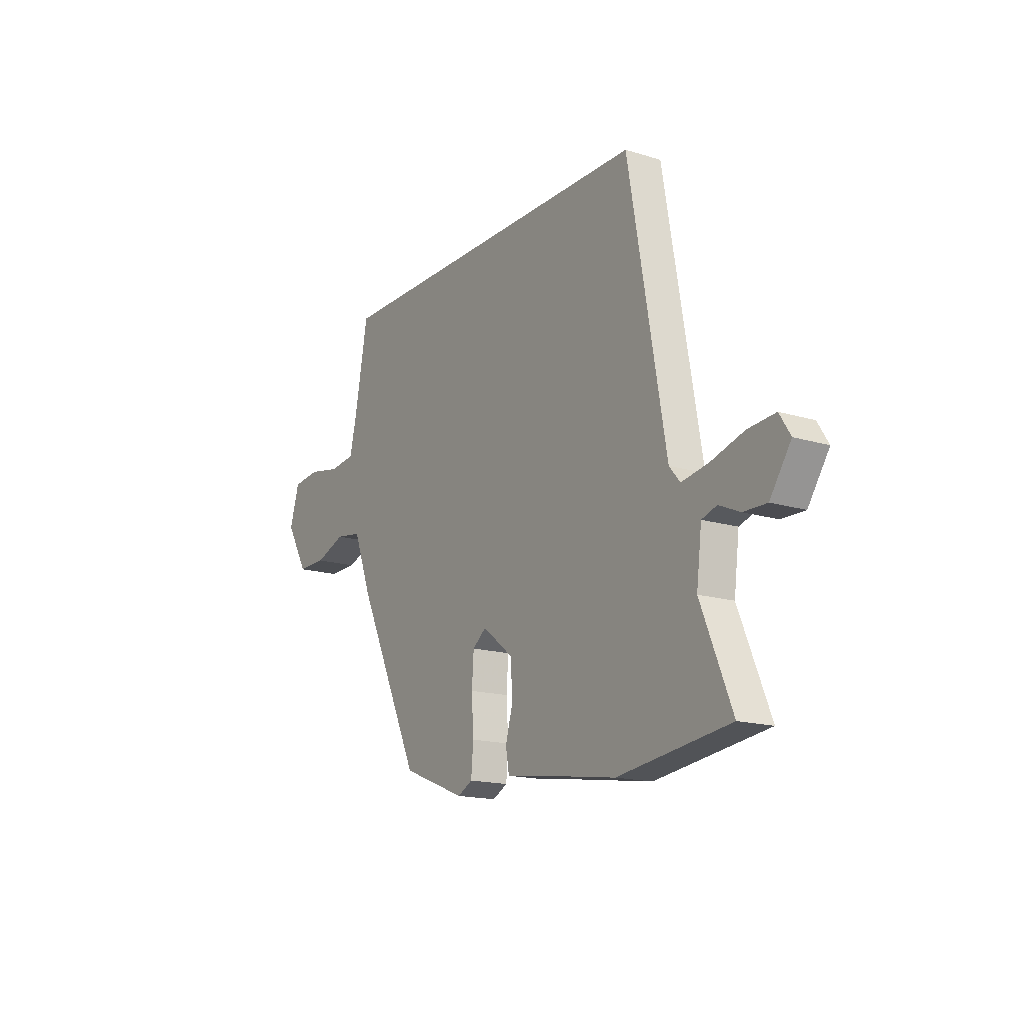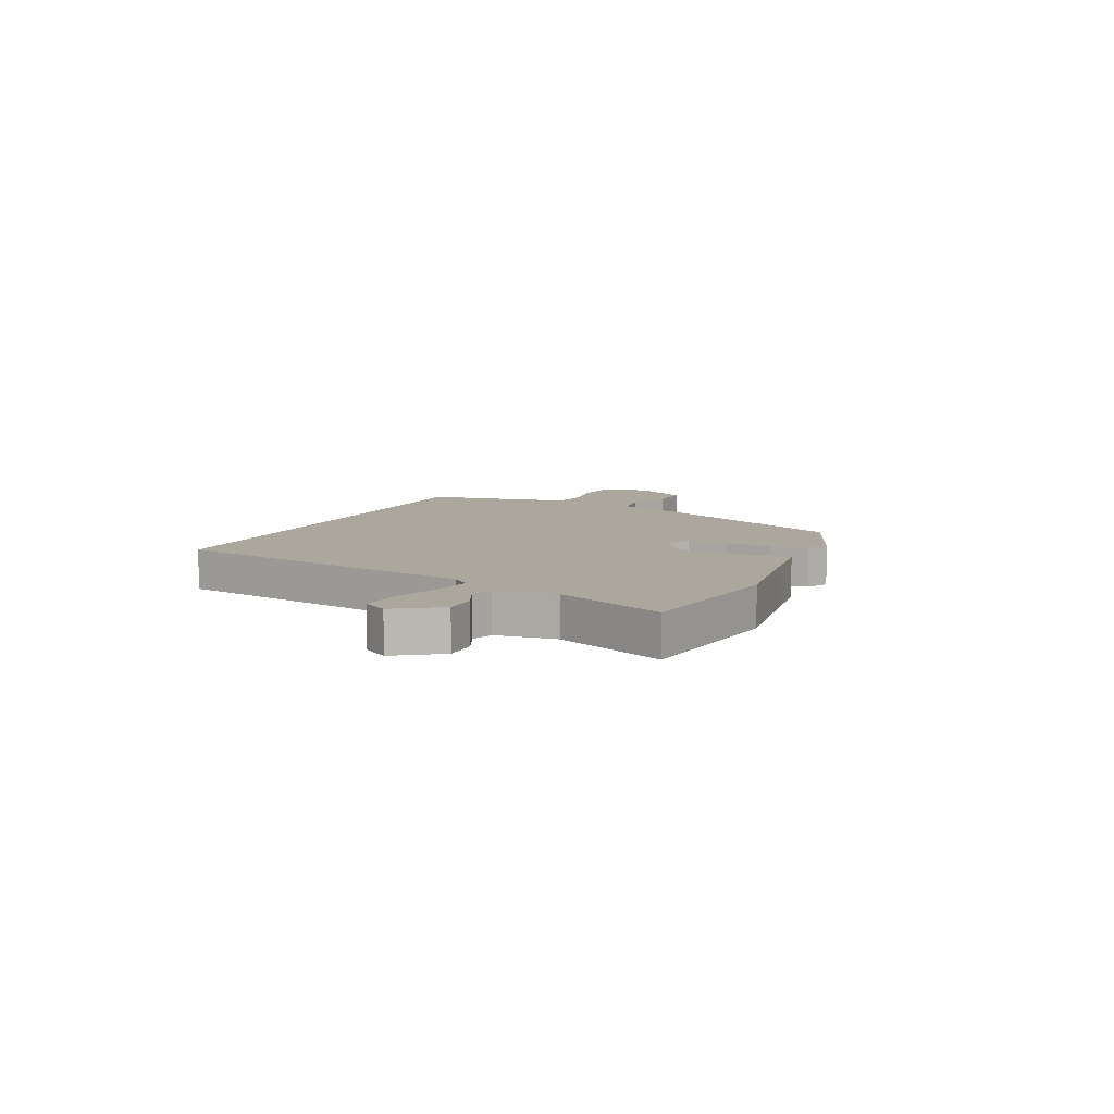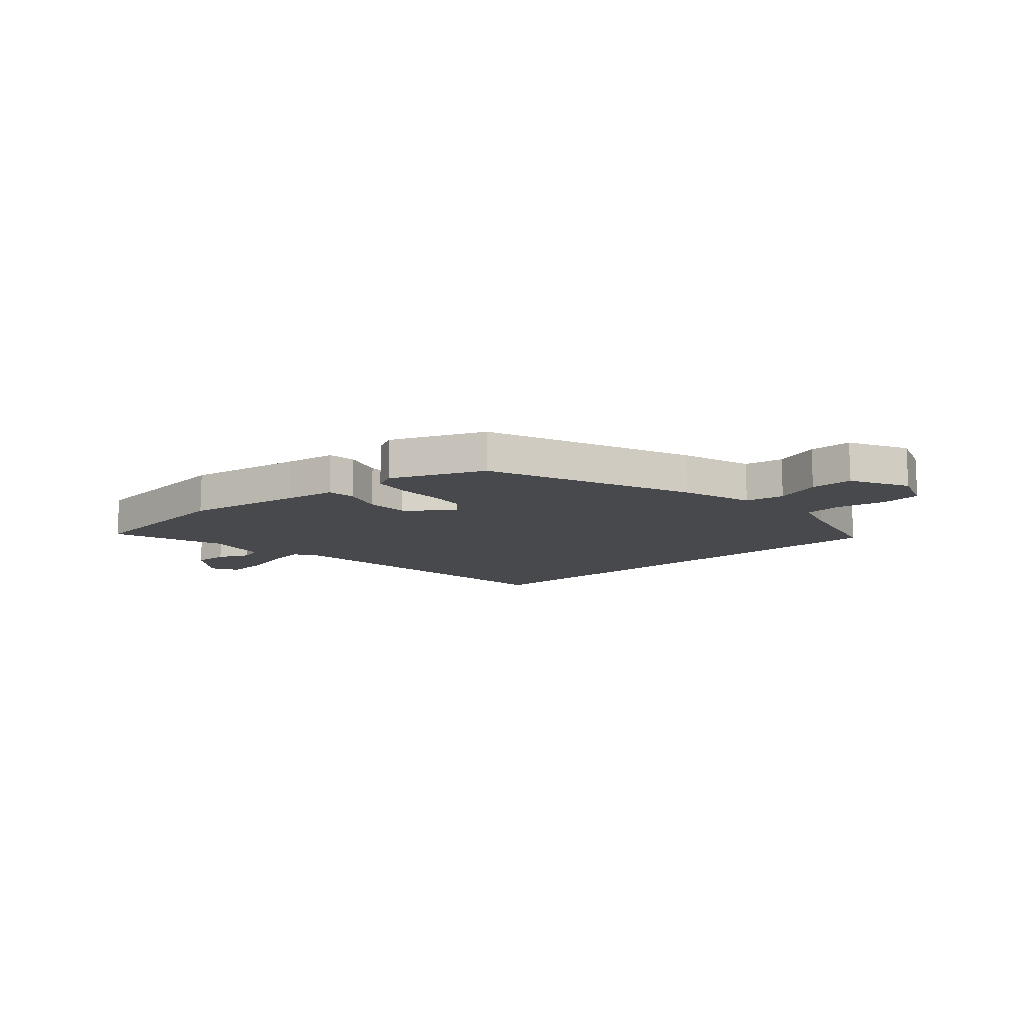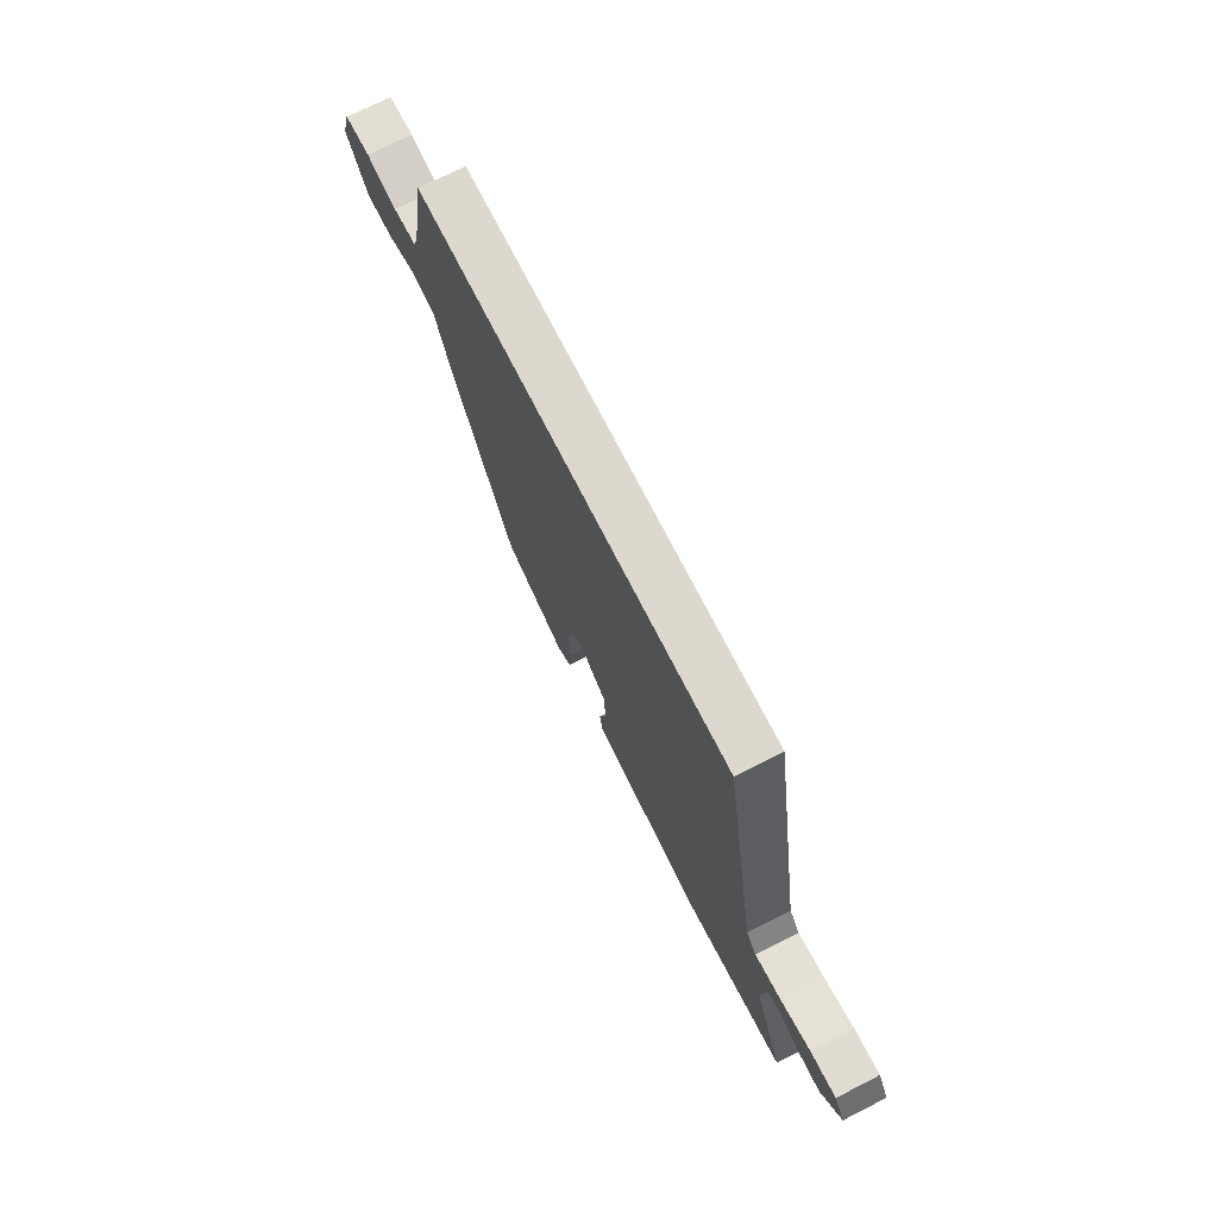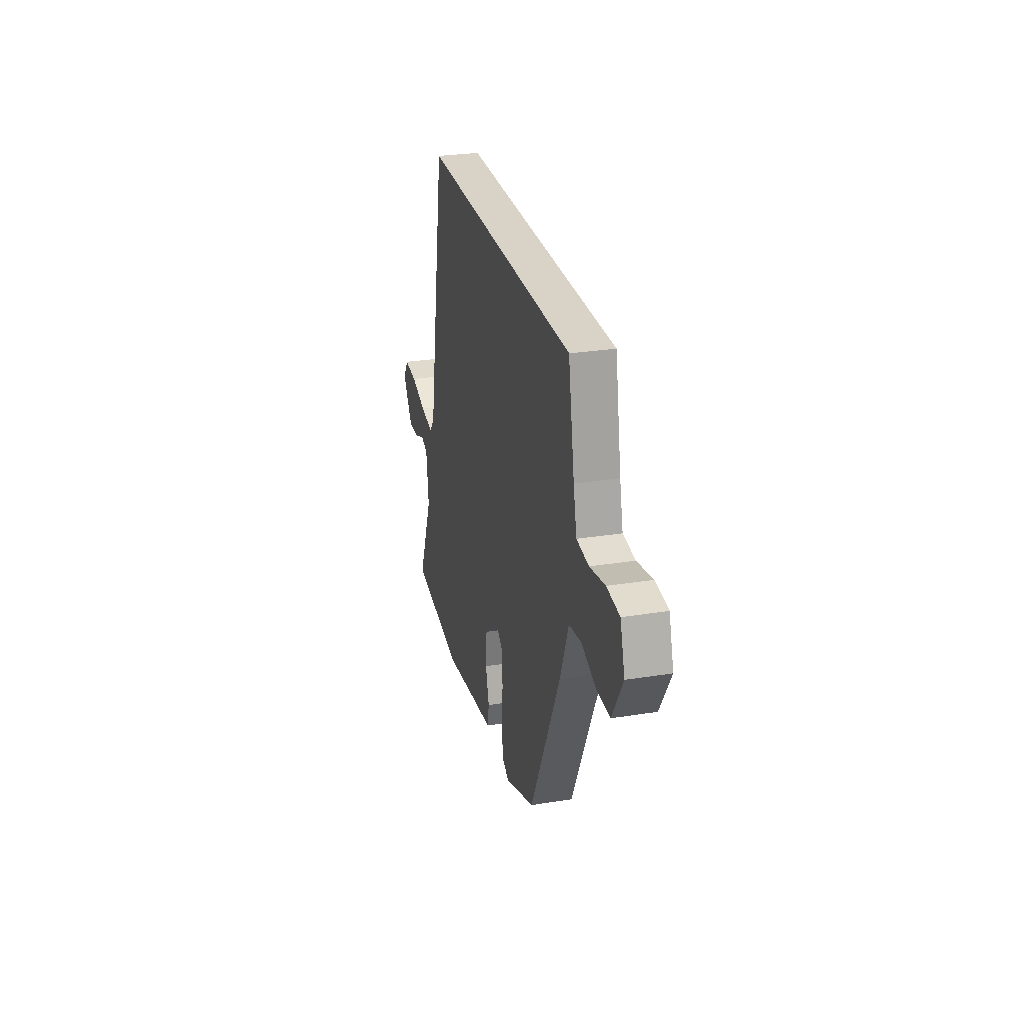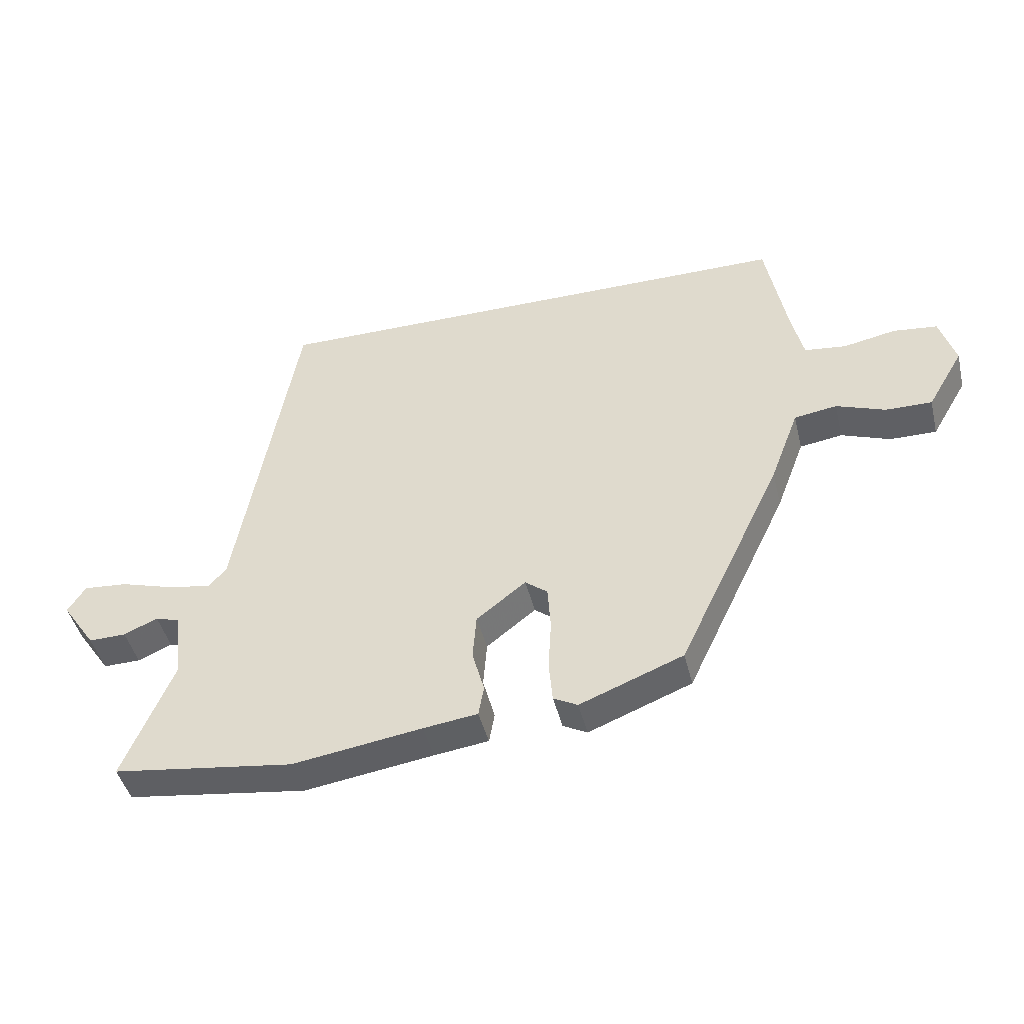
<metadata>
{"format":"obj","ext":"obj","renderer":"f3d","projection":"perspective","resolution":1024,"background":"white","views":[{"elev":-16.2,"azim":57.8,"up":"+Z"},{"elev":8.4,"azim":115.1,"up":"+Y"},{"elev":-12.2,"azim":-140.5,"up":"+Y"},{"elev":72.4,"azim":63.1,"up":"+Z"},{"elev":28.2,"azim":-103.7,"up":"+Z"},{"elev":-44.7,"azim":-166.4,"up":"+Z"}]}
</metadata>
<code>
v 0.621 0.07 -0.484
v 0.322 0.07 -0.524
v 0.108 0.07 -0.492
v 0.018 0.07 -0.48
v 0.009 0.07 -0.429
v 0.029 0.07 -0.357
v 0.023 0.07 -0.28
v -0.059 0.07 -0.216
v -0.096 0.07 -0.245
v -0.101 0.07 -0.318
v -0.096 0.07 -0.403
v -0.102 0.07 -0.472
v -0.142 0.07 -0.493
v -0.313 0.07 -0.426
v -0.485 0.07 -0.064
v -0.533 0.07 0.063
v -0.604 0.07 0.074
v -0.685 0.07 0.044
v -0.762 0.07 0.043
v -0.822 0.07 0.145
v -0.796 0.07 0.23
v -0.723 0.07 0.238
v -0.636 0.07 0.221
v -0.567 0.07 0.229
v -0.548 0.07 0.31
v -0.513 0.07 0.5
v 0.376 0.07 0.5
v 0.475 0.07 -0.068
v 0.504 0.07 -0.102
v 0.577 0.07 -0.089
v 0.664 0.07 -0.063
v 0.737 0.07 -0.057
v 0.766 0.07 -0.103
v 0.71 0.07 -0.185
v 0.648 0.07 -0.184
v 0.592 0.07 -0.159
v 0.552 0.07 -0.172
v 0.538 0.07 -0.283
v 0.621 0 -0.484
v 0.322 0 -0.524
v 0.108 0 -0.492
v 0.018 0 -0.48
v 0.009 0 -0.429
v 0.029 0 -0.357
v 0.023 0 -0.28
v -0.059 0 -0.216
v -0.096 0 -0.245
v -0.101 0 -0.318
v -0.096 0 -0.403
v -0.102 0 -0.472
v -0.142 0 -0.493
v -0.313 0 -0.426
v -0.485 0 -0.064
v -0.533 0 0.063
v -0.604 0 0.074
v -0.685 0 0.044
v -0.762 0 0.043
v -0.822 0 0.145
v -0.796 0 0.23
v -0.723 0 0.238
v -0.636 0 0.221
v -0.567 0 0.229
v -0.548 0 0.31
v -0.513 0 0.5
v 0.376 0 0.5
v 0.475 0 -0.068
v 0.504 0 -0.102
v 0.577 0 -0.089
v 0.664 0 -0.063
v 0.737 0 -0.057
v 0.766 0 -0.103
v 0.71 0 -0.185
v 0.648 0 -0.184
v 0.592 0 -0.159
v 0.552 0 -0.172
v 0.538 0 -0.283
f 34 35 36
f 33 34 36
f 32 33 36
f 31 32 36
f 30 31 36
f 29 30 36 37
f 28 29 37 38
f 25 26 27 28
f 24 25 28 38
f 21 22 23
f 20 21 23
f 19 20 23
f 18 19 23
f 17 18 23
f 16 17 23 24
f 15 16 24
f 14 15 24
f 13 14 24
f 12 13 24
f 11 12 24
f 10 11 24
f 9 10 24
f 8 9 24
f 24 38 1
f 8 24 1
f 7 8 1
f 3 4 5 6
f 3 6 7
f 2 3 7
f 1 2 7
f 74 73 72
f 74 72 71
f 74 71 70
f 74 70 69
f 74 69 68
f 75 74 68 67
f 76 75 67 66
f 66 65 64 63
f 76 66 63 62
f 61 60 59
f 61 59 58
f 61 58 57
f 61 57 56
f 61 56 55
f 62 61 55 54
f 62 54 53
f 62 53 52
f 62 52 51
f 62 51 50
f 62 50 49
f 62 49 48
f 62 48 47
f 62 47 46
f 39 76 62
f 39 62 46
f 39 46 45
f 44 43 42 41
f 45 44 41
f 45 41 40
f 45 40 39
f 1 39 40 2
f 2 40 41 3
f 3 41 42 4
f 4 42 43 5
f 5 43 44 6
f 6 44 45 7
f 7 45 46 8
f 8 46 47 9
f 9 47 48 10
f 10 48 49 11
f 11 49 50 12
f 12 50 51 13
f 13 51 52 14
f 14 52 53 15
f 15 53 54 16
f 16 54 55 17
f 17 55 56 18
f 18 56 57 19
f 19 57 58 20
f 20 58 59 21
f 21 59 60 22
f 22 60 61 23
f 23 61 62 24
f 24 62 63 25
f 25 63 64 26
f 26 64 65 27
f 27 65 66 28
f 28 66 67 29
f 29 67 68 30
f 30 68 69 31
f 31 69 70 32
f 32 70 71 33
f 33 71 72 34
f 34 72 73 35
f 35 73 74 36
f 36 74 75 37
f 37 75 76 38
f 38 76 39 1

</code>
